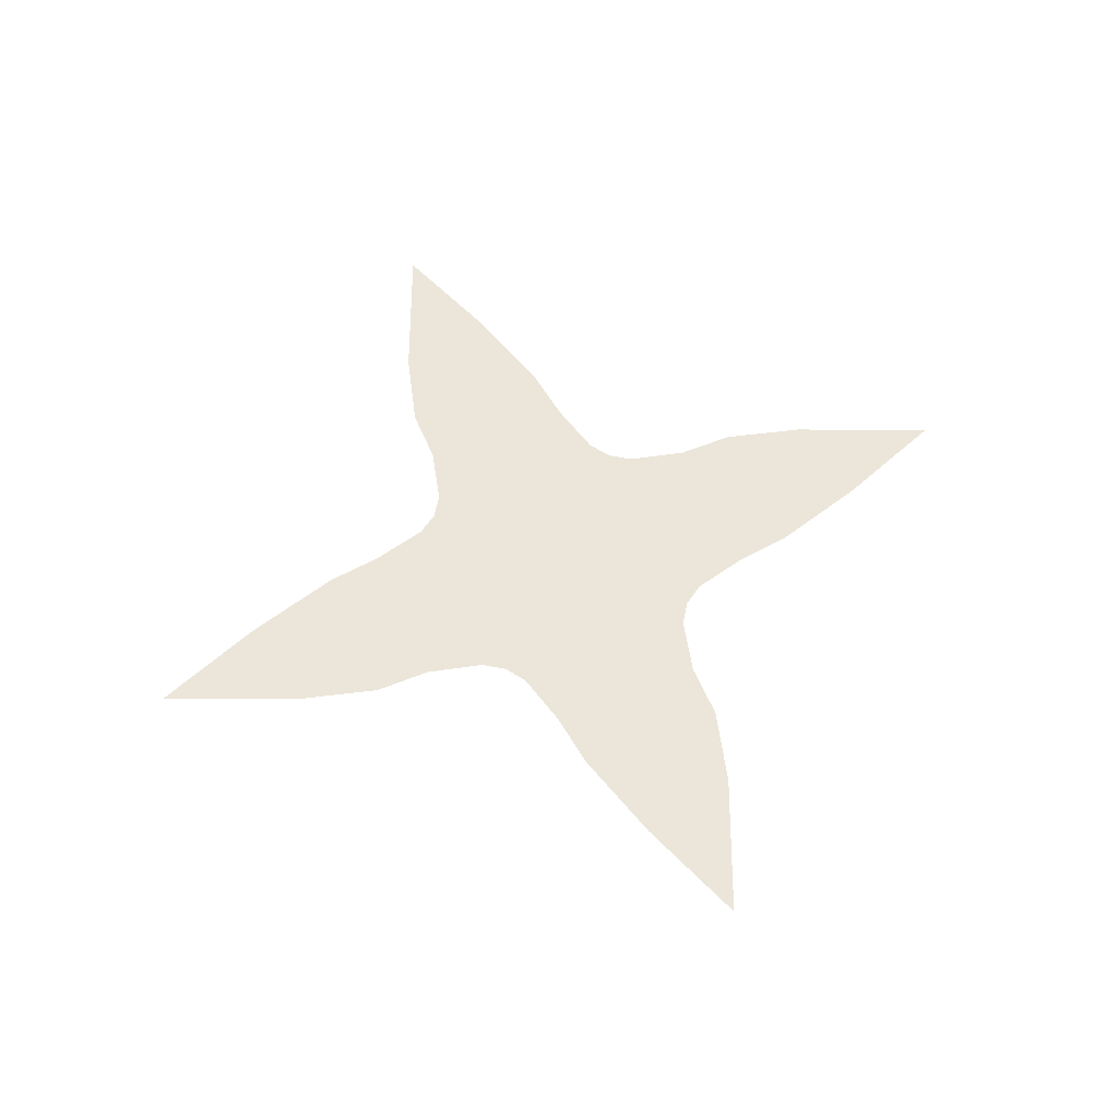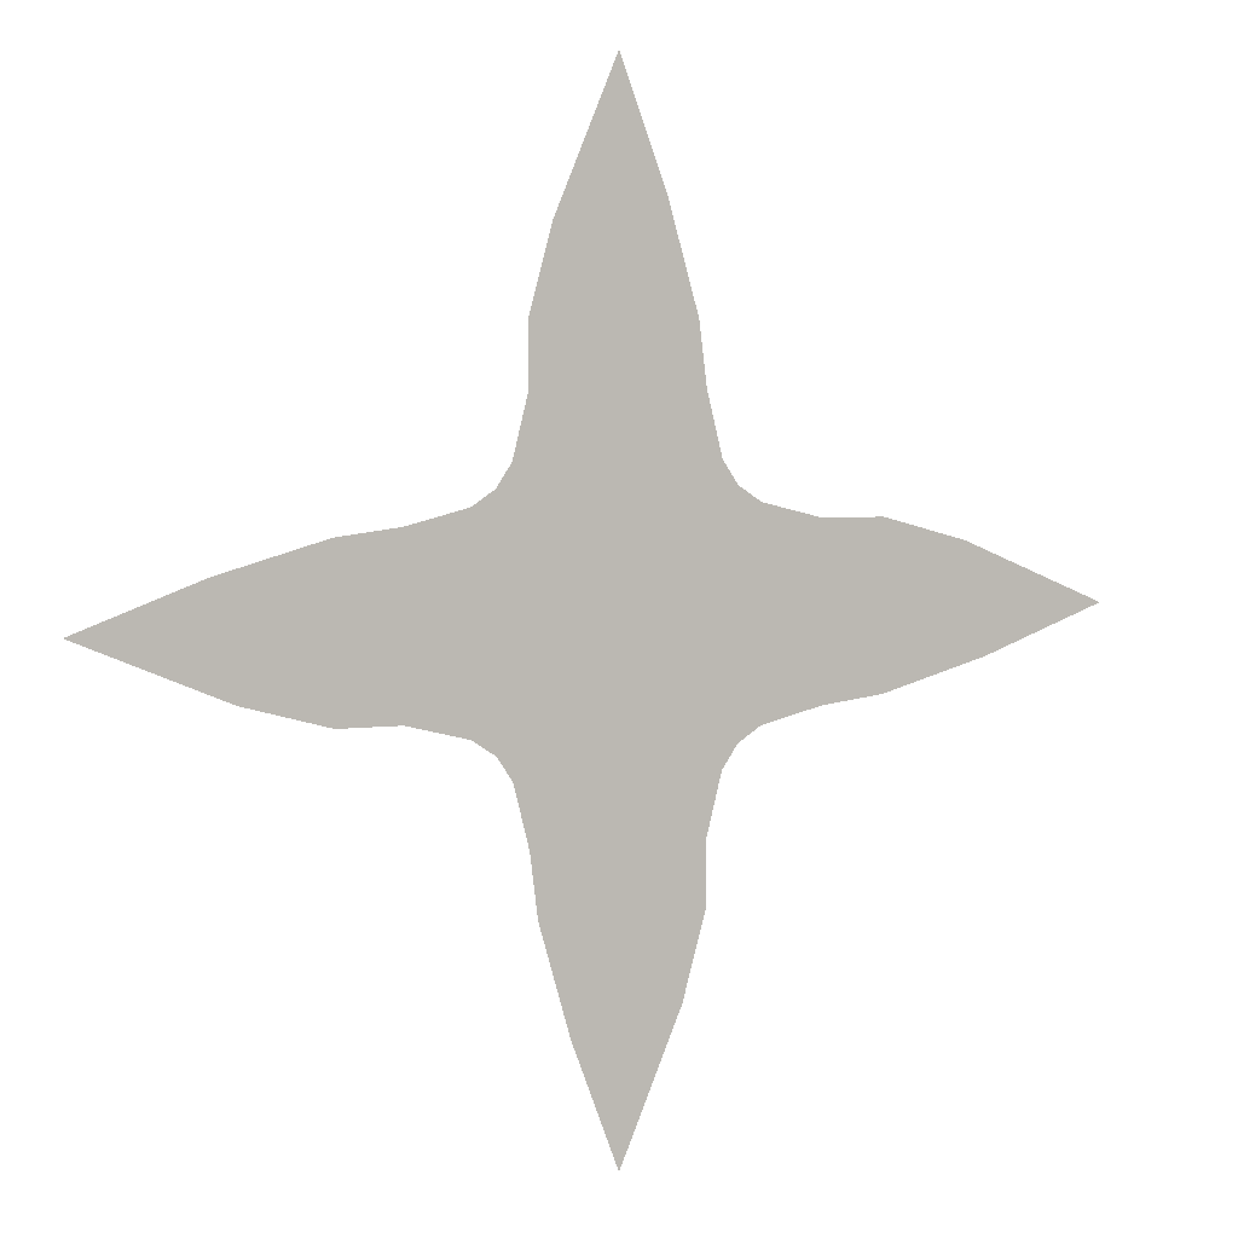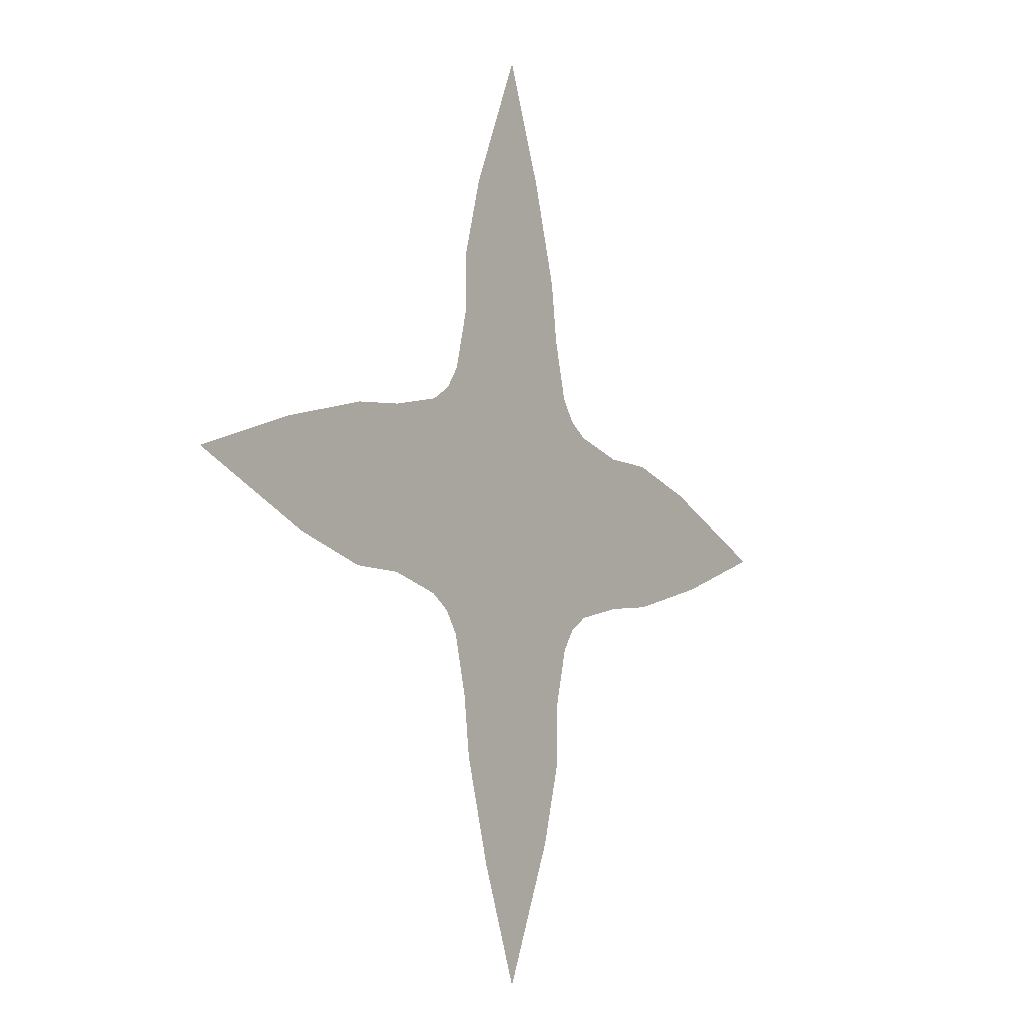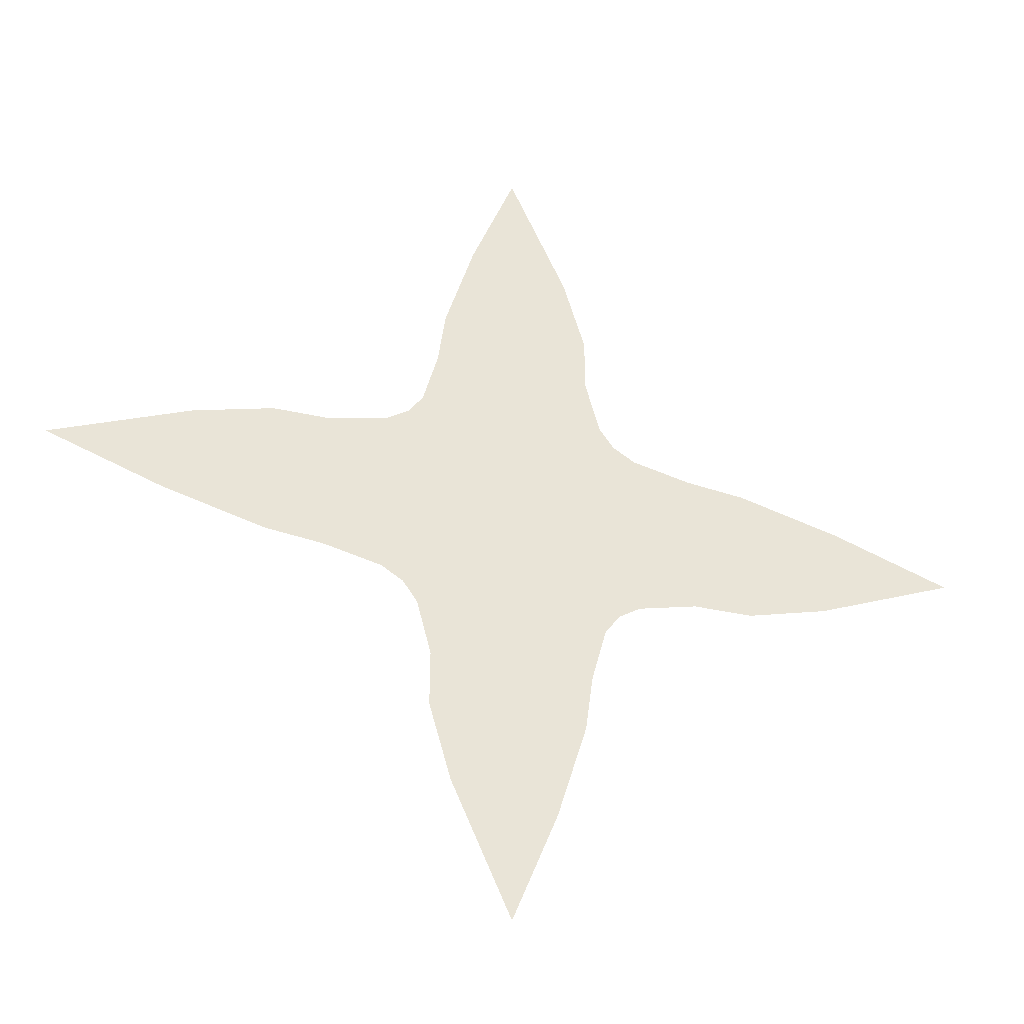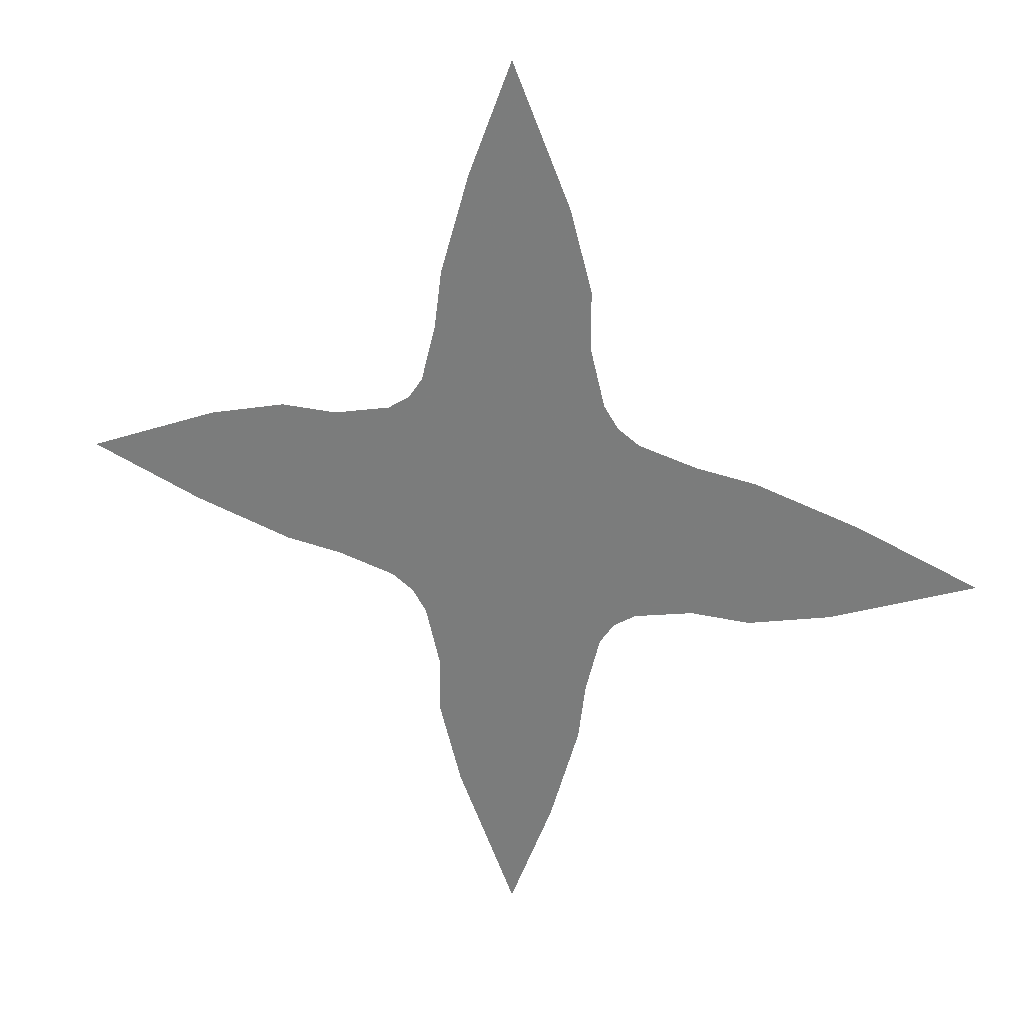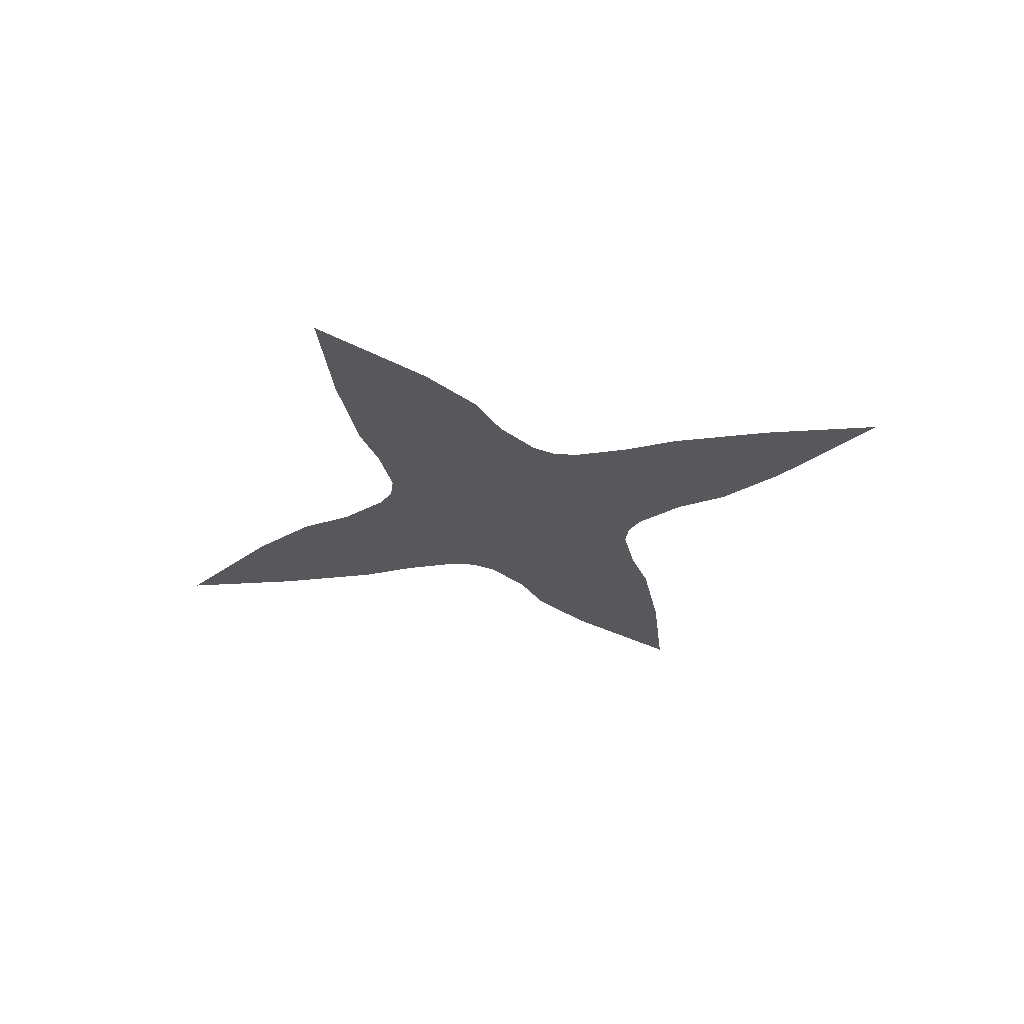
<metadata>
{"format":"obj","ext":"obj","renderer":"f3d","projection":"perspective","resolution":1024,"background":"white","views":[{"elev":57.4,"azim":67.3,"up":"+Y"},{"elev":4.6,"azim":156.4,"up":"+Z"},{"elev":-8.6,"azim":124.8,"up":"+Z"},{"elev":-39.1,"azim":-15.5,"up":"+Z"},{"elev":27.2,"azim":19.7,"up":"+Z"},{"elev":-27.8,"azim":26.6,"up":"+Y"}]}
</metadata>
<code>
v 0 0 0
v 0.1016 0 0
v 0.1016 0 0.1016
v 0 0 0.1016
v -0.1016 0 0.1016
v -0.1016 0 0
v -0.1016 0 -0.1016
v 0 0 -0.1016
v 0.1016 0 -0.1016
v 0.125 0 -0.08594
v 0.125 0 0
v 0.125 0 0.08594
v 0.1328 0 0.09375
v 0.1094 0 0.1094
v 0.08594 0 0.125
v 0 0 0.125
v -0.08594 0 0.125
v -0.09375 0 0.1328
v -0.1094 0 0.1094
v -0.125 0 0.08594
v -0.125 0 0
v -0.125 0 -0.08594
v -0.1328 0 -0.09375
v -0.1094 0 -0.1094
v -0.08594 0 -0.125
v 0 0 -0.125
v 0.08594 0 -0.125
v 0.09375 0 -0.1328
v 0.1094 0 -0.1094
v 0.1328 0 -0.09375
v 0.1797 0 -0.0625
v 0.1797 0 0
v 0.1797 0 0.0625
v 0.1875 0 0.07031
v 0.2031 0 0.08594
v 0.1406 0 0.1016
v 0.1172 0 0.1172
v 0.09375 0 0.1328
v 0.0625 0 0.1797
v 0 0 0.1797
v -0.0625 0 0.1797
v -0.07031 0 0.1875
v -0.08594 0 0.2031
v -0.1016 0 0.1406
v -0.1172 0 0.1172
v -0.1328 0 0.09375
v -0.1797 0 0.0625
v -0.1797 0 0
v -0.1797 0 -0.0625
v -0.1875 0 -0.07031
v -0.2031 0 -0.08594
v -0.1406 0 -0.1016
v -0.1172 0 -0.1172
v -0.09375 0 -0.1328
v -0.0625 0 -0.1797
v 0 0 -0.1797
v 0.0625 0 -0.1797
v 0.07031 0 -0.1875
v 0.08594 0 -0.2031
v 0.1016 0 -0.1406
v 0.1172 0 -0.1172
v 0.1406 0 -0.1016
v 0.1875 0 -0.07031
v 0.2344 0 -0.04688
v 0.2344 0 0
v 0.2344 0 0.04688
v 0.25 0 0.0625
v 0.2656 0 0.07812
v 0.2969 0 0
v 0.2969 0 0.02344
v 0.2969 0 -0.02344
v 0.3672 0 0
v 0.4297 0 0
v 0.3281 0 0.03906
v 0.375 0 0.04688
v 0.04688 0 0.2344
v 0 0 0.2344
v 0.07031 0 0.1875
v 0.07031 0 0.2422
v 0.02344 0 0.2969
v 0 0 0.2969
v -0.04688 0 0.2344
v 0 0 0.3672
v 0.04688 0 0.3203
v 0 0 0.4297
v -0.02344 0 0.2969
v -0.03906 0 0.3281
v -0.0625 0 0.25
v -0.07812 0 0.2656
v 0.1016 0 0.1406
v 0.08594 0 0.2031
v 0.08594 0 0.2656
v 0.5 0 0
v 0.0625 0 0.3516
v 0 0 0.5
v -0.2344 0 0.04688
v -0.2344 0 0
v -0.1875 0 0.07031
v -0.2422 0 0.07031
v -0.2969 0 0.02344
v -0.2969 0 0
v -0.2344 0 -0.04688
v -0.3672 0 0
v -0.3203 0 0.04688
v -0.4297 0 0
v -0.2969 0 -0.02344
v -0.3281 0 -0.03906
v -0.25 0 -0.0625
v -0.2656 0 -0.07812
v -0.1406 0 0.1016
v -0.2031 0 0.08594
v -0.2656 0 0.08594
v -0.04688 0 0.375
v -0.3516 0 0.0625
v -0.5 0 0
v 0 0 -0.2344
v 0.04688 0 -0.2344
v -0.04688 0 -0.2344
v -0.02344 0 -0.2969
v 0 0 -0.2969
v 0.02344 0 -0.2969
v 0.03906 0 -0.3281
v 0.0625 0 -0.25
v 0.07812 0 -0.2656
v 0 0 -0.3672
v -0.04688 0 -0.3203
v 0 0 -0.4297
v 0 0 -0.5
v 0.04688 0 -0.375
v 0.2422 0 -0.07031
v 0.3203 0 -0.04688
v 0.3516 0 -0.0625
v 0.2031 0 -0.08594
v 0.2656 0 -0.08594
v -0.07031 0 -0.1875
v -0.07031 0 -0.2422
v -0.08594 0 -0.2656
v -0.0625 0 -0.3516
v -0.1016 0 -0.1406
v -0.08594 0 -0.2031
v -0.375 0 -0.04688
f 1 2 3
f 1 3 4
f 1 4 5
f 1 5 6
f 1 6 7
f 1 7 8
f 1 8 9
f 1 9 2
f 2 9 10
f 2 10 11
f 2 11 3
f 3 11 12
f 3 15 4
f 4 15 16
f 4 16 5
f 5 16 17
f 5 20 6
f 6 20 21
f 6 21 7
f 7 21 22
f 7 25 8
f 8 25 26
f 8 26 9
f 9 26 27
f 10 31 11
f 11 31 32
f 11 32 12
f 12 32 33
f 15 39 16
f 16 39 40
f 16 40 17
f 17 40 41
f 20 47 21
f 21 47 48
f 21 48 22
f 22 48 49
f 25 55 26
f 26 55 56
f 26 56 27
f 27 56 57
f 31 64 32
f 32 64 65
f 32 65 33
f 33 65 66
f 69 70 66
f 69 66 65
f 69 65 71
f 69 71 72
f 69 72 70
f 76 77 40
f 76 40 39
f 76 80 77
f 77 80 81
f 77 81 82
f 77 82 41
f 77 41 40
f 83 81 80
f 83 86 81
f 81 86 82
f 96 97 48
f 96 48 47
f 96 100 97
f 97 100 101
f 97 101 102
f 97 102 49
f 97 49 48
f 103 101 100
f 103 106 101
f 101 106 102
f 116 117 57
f 116 57 56
f 116 56 118
f 116 118 119
f 116 119 120
f 116 120 117
f 117 120 121
f 125 121 120
f 125 120 119
f 71 65 64
f 118 56 55
f 3 12 13
f 3 13 14
f 3 14 15
f 5 17 18
f 5 18 19
f 5 19 20
f 7 22 23
f 7 23 24
f 7 24 25
f 9 27 28
f 9 28 29
f 9 29 10
f 10 29 30
f 10 30 31
f 12 33 34
f 12 34 13
f 13 34 35
f 13 35 36
f 13 36 14
f 14 36 37
f 14 37 38
f 14 38 15
f 15 38 39
f 17 41 42
f 17 42 18
f 18 42 43
f 18 43 44
f 18 44 19
f 19 44 45
f 19 45 46
f 19 46 20
f 20 46 47
f 22 49 50
f 22 50 23
f 23 50 51
f 23 51 52
f 23 52 24
f 24 52 53
f 24 53 54
f 24 54 25
f 25 54 55
f 27 57 58
f 27 58 28
f 28 58 59
f 28 59 60
f 28 60 29
f 29 60 61
f 29 61 30
f 30 61 62
f 30 62 63
f 30 63 31
f 31 63 64
f 33 66 67
f 33 67 34
f 34 67 68
f 34 68 35
f 70 72 73
f 70 73 74
f 70 74 66
f 66 74 67
f 67 74 75
f 67 75 68
f 76 39 78
f 76 78 79
f 76 79 80
f 83 80 84
f 83 84 85
f 83 85 86
f 82 86 87
f 82 87 88
f 82 88 41
f 41 88 42
f 42 88 89
f 42 89 43
f 39 38 78
f 78 38 90
f 78 90 91
f 78 91 79
f 79 91 92
f 79 92 84
f 79 84 80
f 74 73 93
f 74 93 75
f 38 37 90
f 84 92 94
f 84 94 85
f 85 94 95
f 85 95 87
f 85 87 86
f 96 47 98
f 96 98 99
f 96 99 100
f 103 100 104
f 103 104 105
f 103 105 106
f 102 106 107
f 102 107 108
f 102 108 49
f 49 108 50
f 50 108 109
f 50 109 51
f 47 46 98
f 98 46 110
f 98 110 111
f 98 111 99
f 99 111 112
f 99 112 104
f 99 104 100
f 88 87 113
f 88 113 89
f 87 95 113
f 46 45 110
f 104 112 114
f 104 114 105
f 105 114 115
f 105 115 107
f 105 107 106
f 117 121 122
f 117 122 123
f 117 123 57
f 57 123 58
f 58 123 124
f 58 124 59
f 125 119 126
f 125 126 127
f 125 127 121
f 121 127 122
f 122 127 128
f 122 128 129
f 122 129 123
f 123 129 124
f 71 64 130
f 71 130 131
f 71 131 72
f 72 131 73
f 73 131 132
f 73 132 93
f 64 63 130
f 130 63 133
f 130 133 134
f 130 134 131
f 131 134 132
f 63 62 133
f 118 55 135
f 118 135 136
f 118 136 119
f 119 136 126
f 126 136 137
f 126 137 138
f 126 138 127
f 127 138 128
f 55 54 135
f 135 54 139
f 135 139 140
f 135 140 136
f 136 140 137
f 108 107 141
f 108 141 109
f 107 115 141
f 54 53 139

</code>
